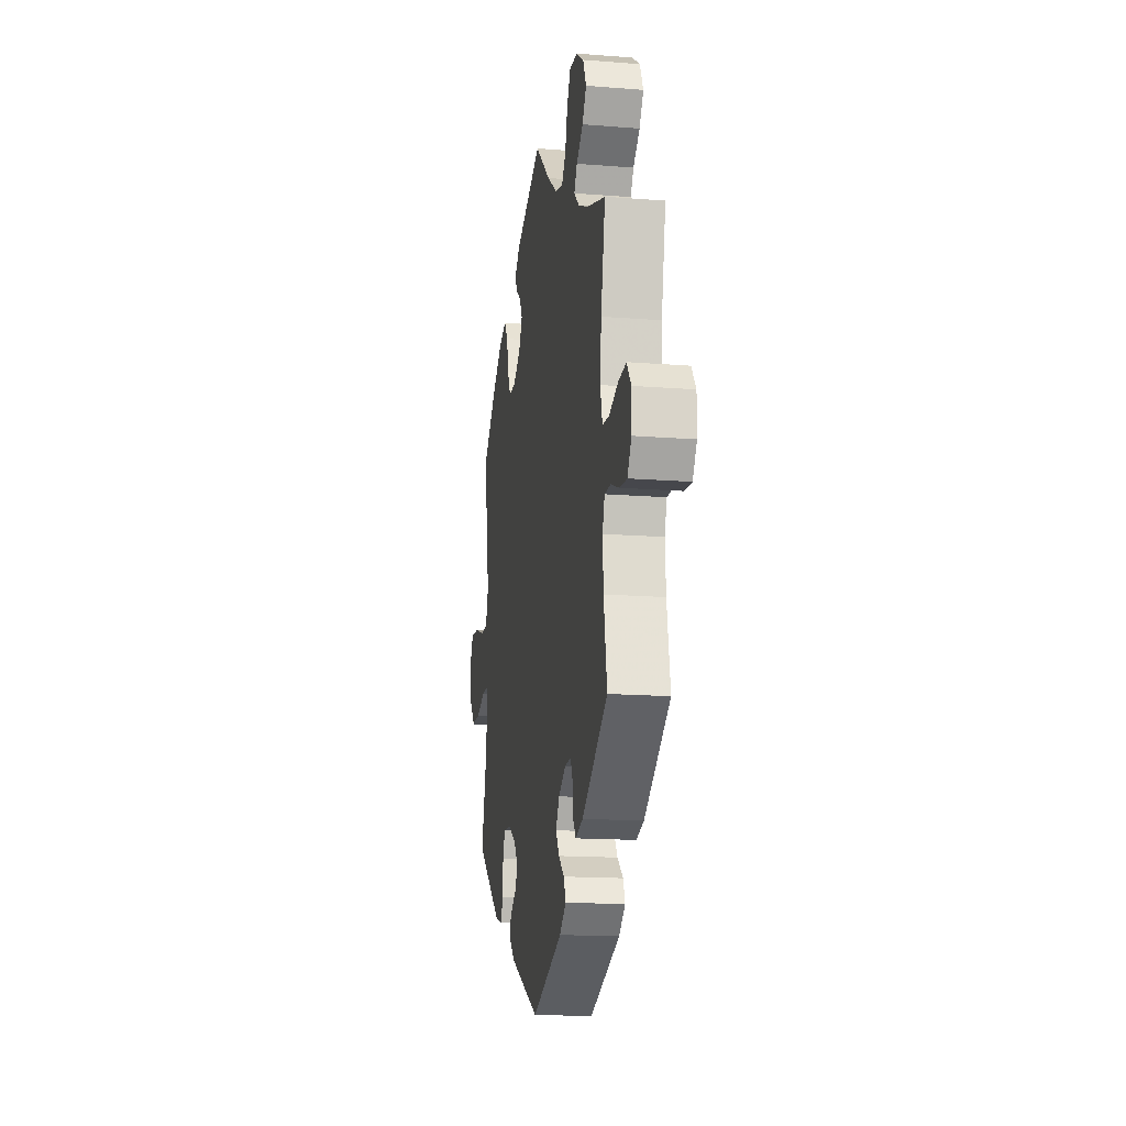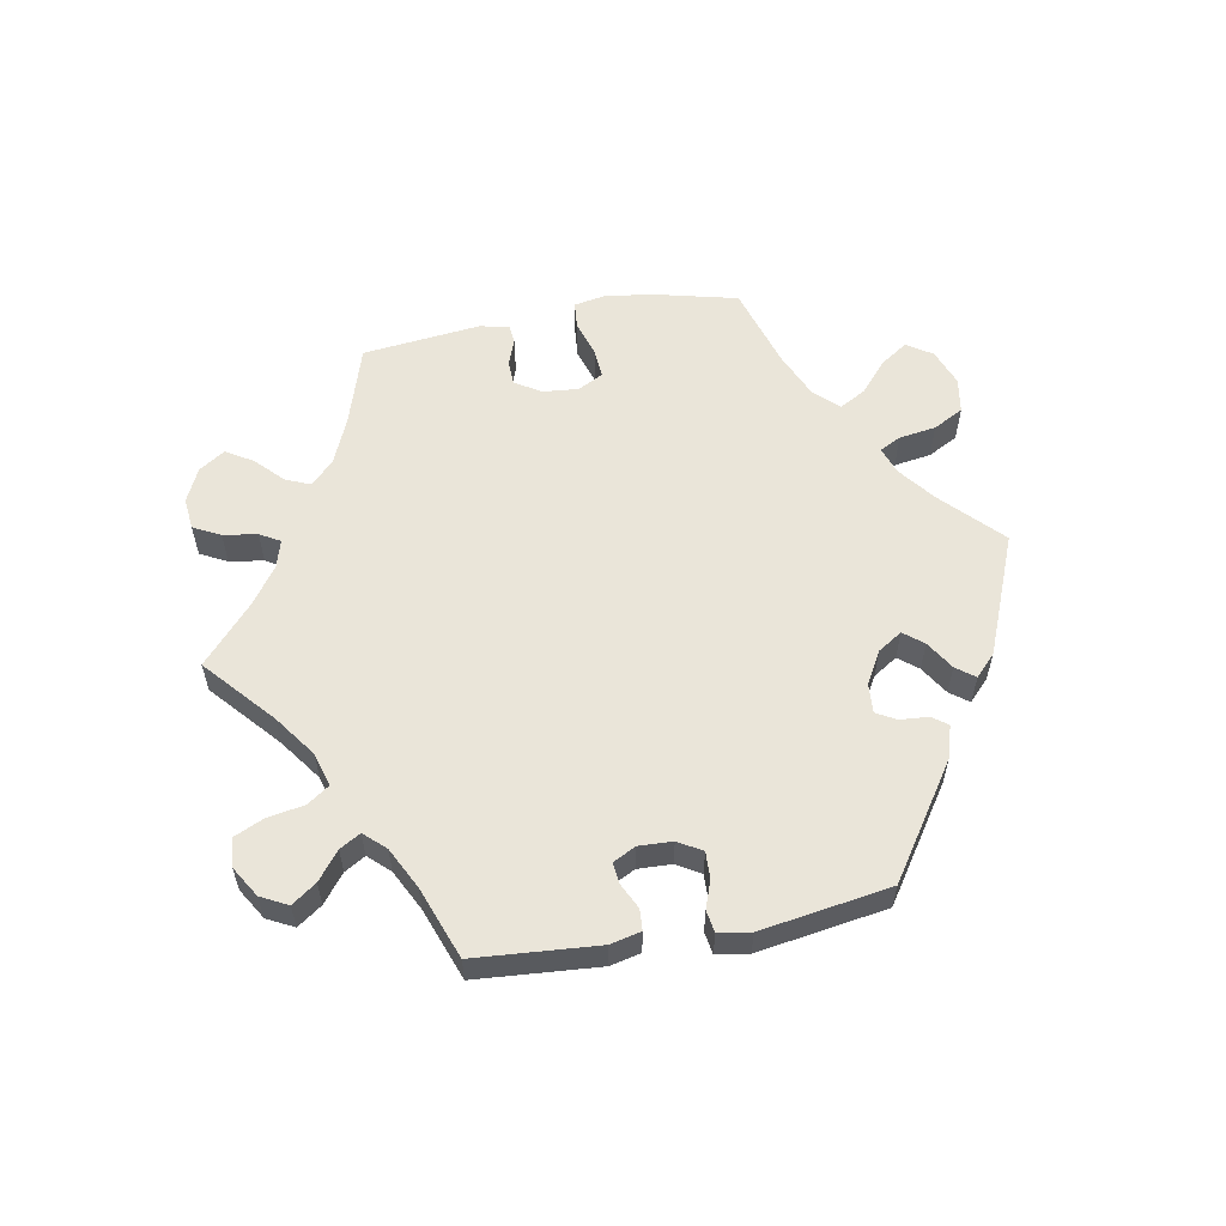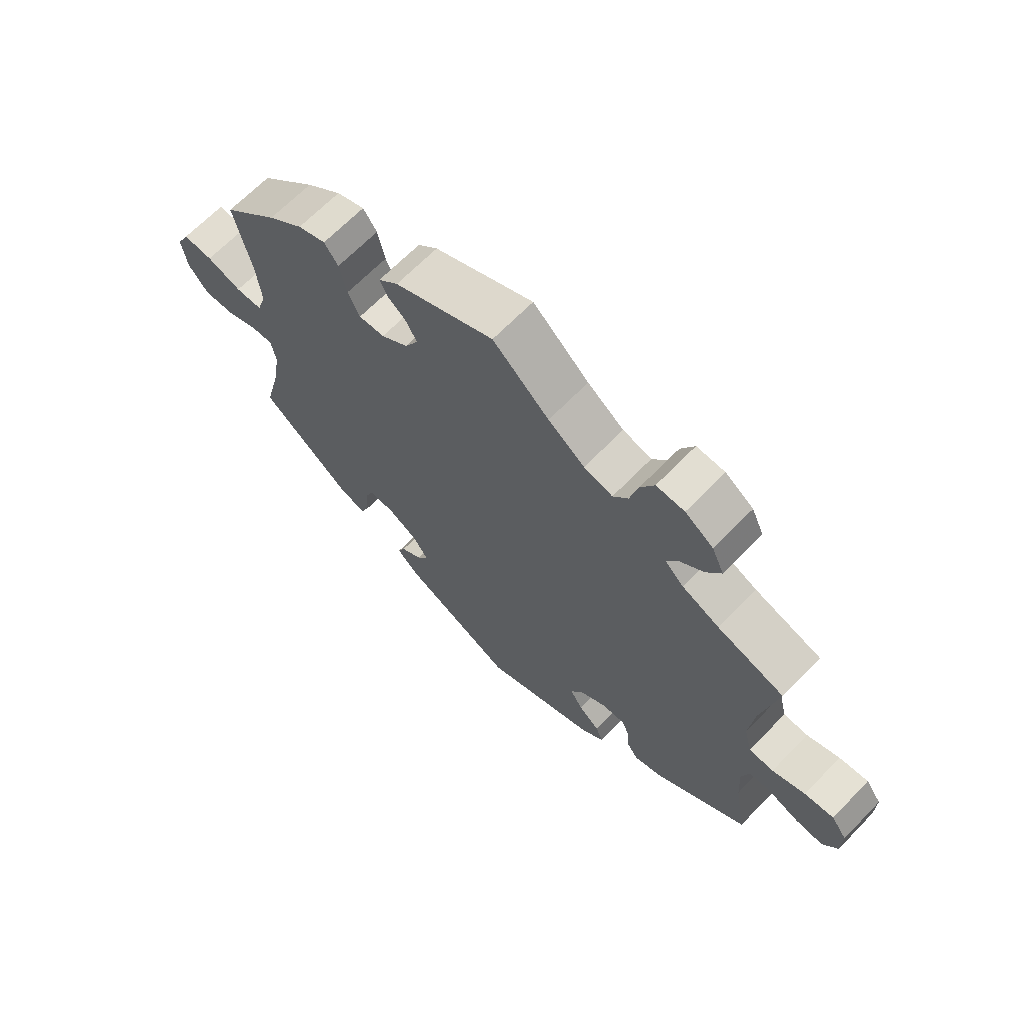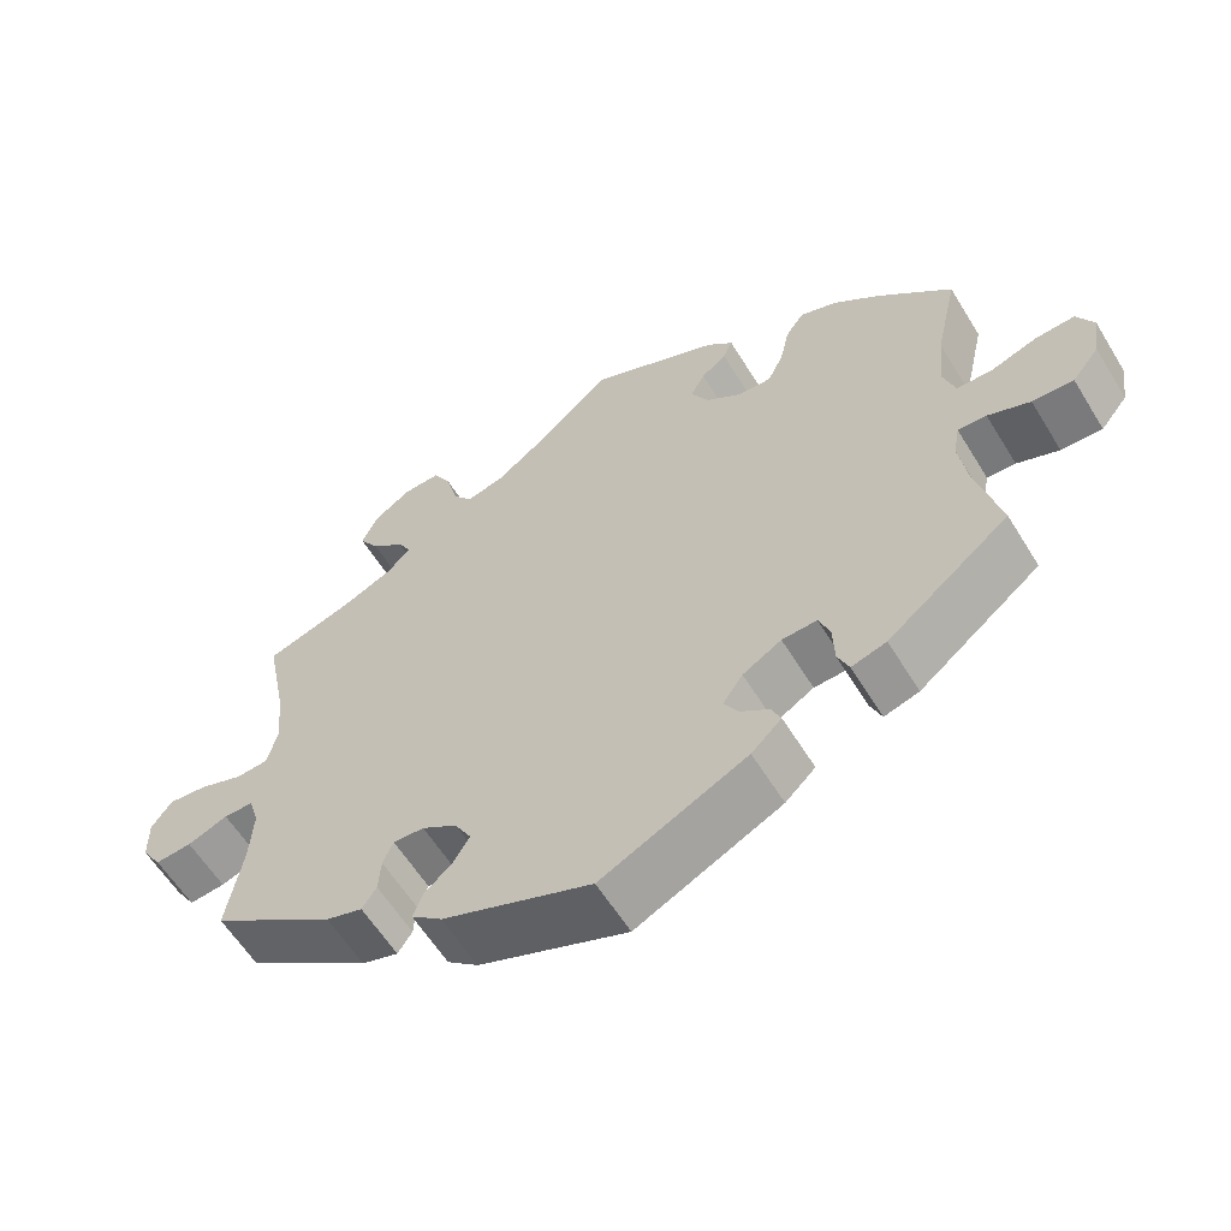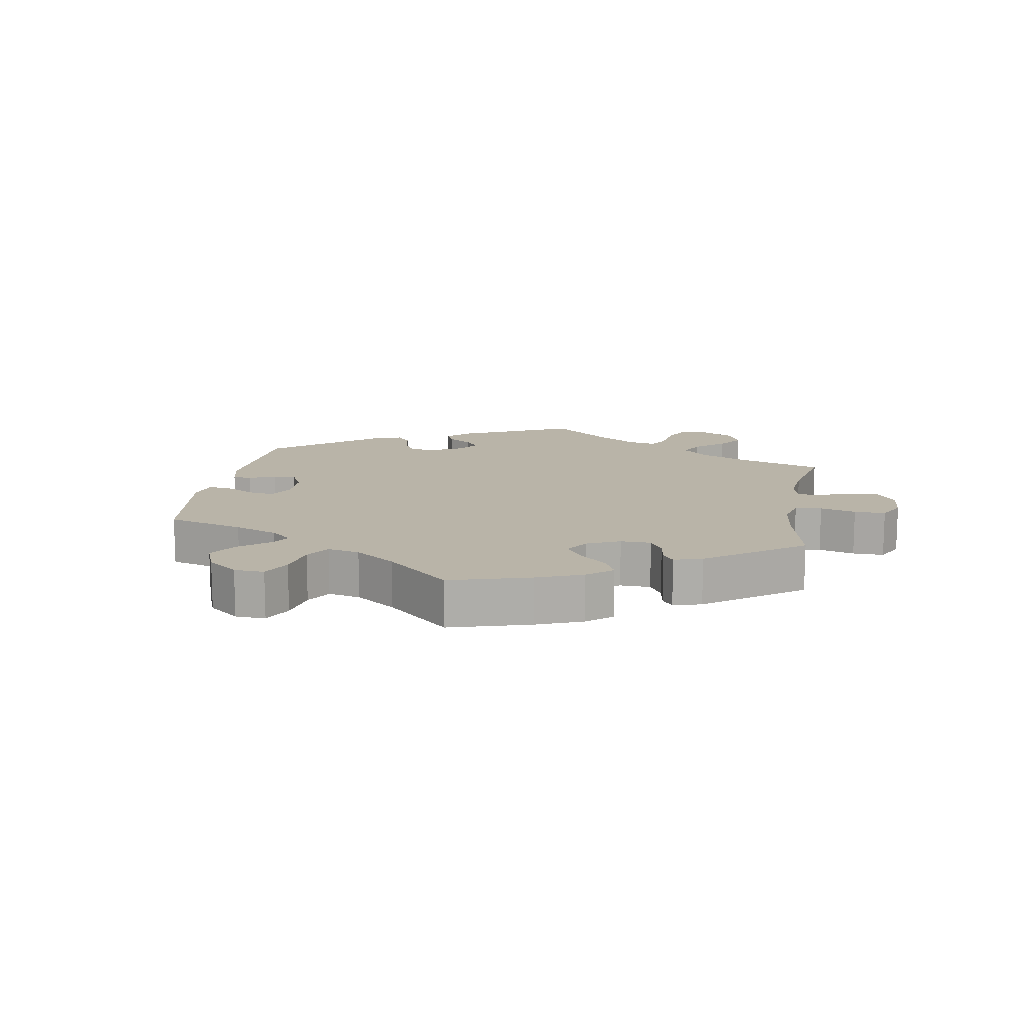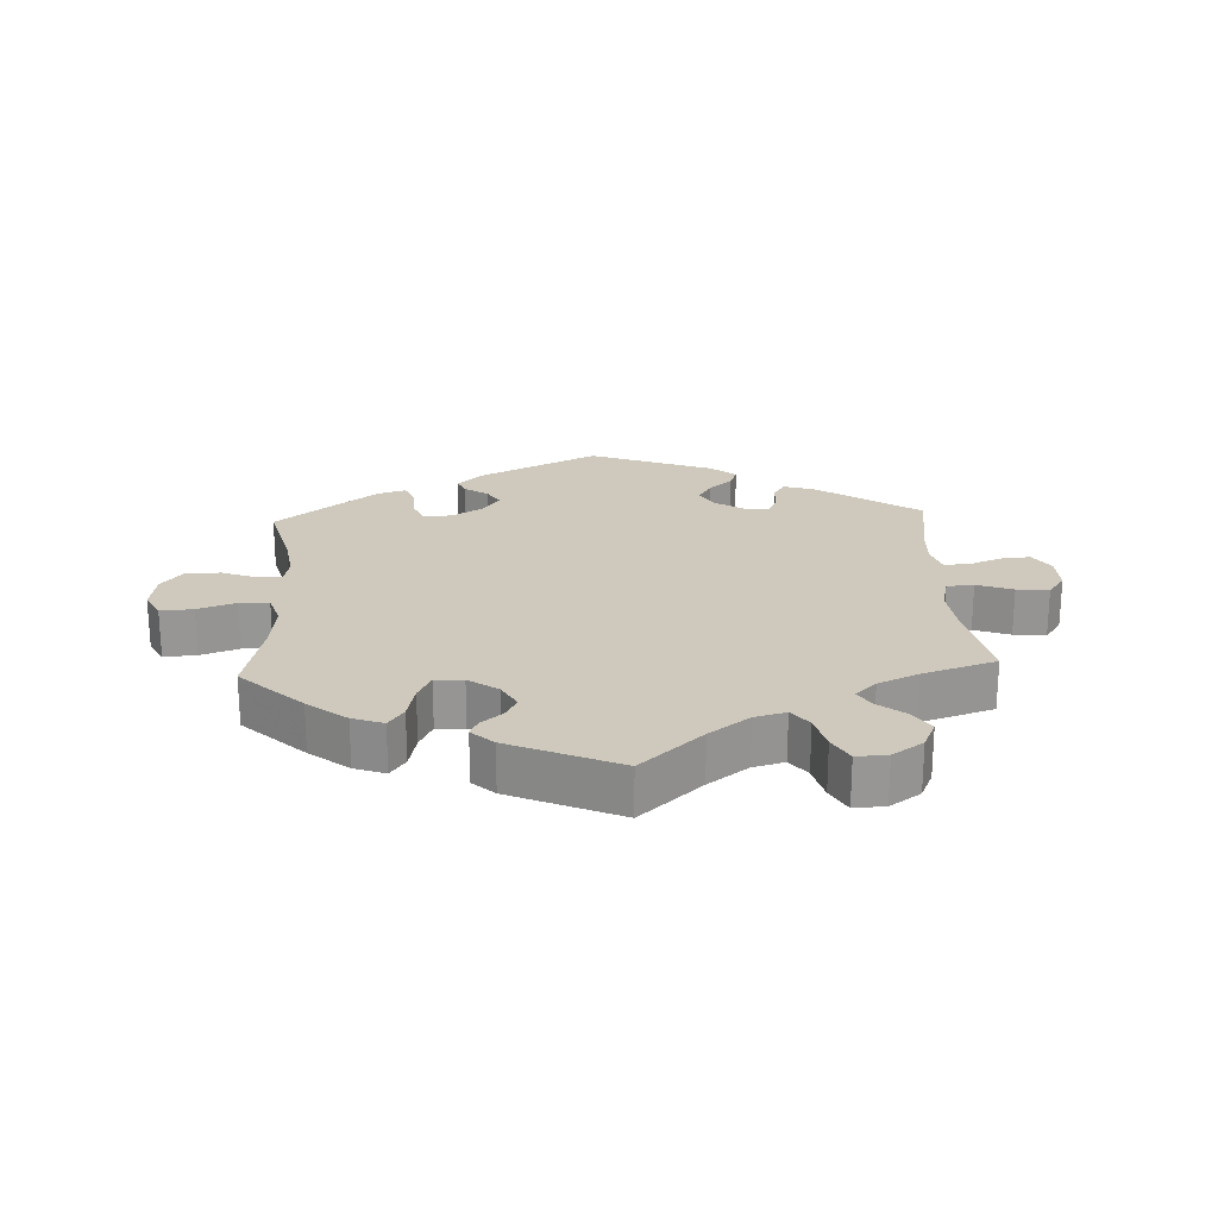
<metadata>
{"format":"obj","ext":"obj","renderer":"f3d","projection":"perspective","resolution":1024,"background":"white","views":[{"elev":-15.8,"azim":80.6,"up":"+Z"},{"elev":58.4,"azim":139.5,"up":"+Y"},{"elev":66.6,"azim":44.1,"up":"+Z"},{"elev":-59.6,"azim":-148.6,"up":"+Z"},{"elev":13.3,"azim":-50.3,"up":"+Y"},{"elev":22.5,"azim":-2.9,"up":"+Y"}]}
</metadata>
<code>
v 0.474 0.07 0.155
v 0.466 0.07 0.076
v 0.479 0.07 0.024
v 0.52 0.07 0.021
v 0.575 0.07 0.041
v 0.624 0.07 0.046
v 0.65 0.07 0.01
v 0.649 0.07 -0.045
v 0.624 0.07 -0.084
v 0.578 0.07 -0.08
v 0.527 0.07 -0.06
v 0.49 0.07 -0.06
v 0.477 0.07 -0.102
v 0.481 0.07 -0.172
v 0.501 0.07 -0.288
v 0.344 0.07 -0.396
v 0.298 0.07 -0.41
v 0.28 0.07 -0.383
v 0.277 0.07 -0.34
v 0.264 0.07 -0.31
v 0.225 0.07 -0.312
v 0.181 0.07 -0.34
v 0.16 0.07 -0.377
v 0.181 0.07 -0.411
v 0.216 0.07 -0.441
v 0.228 0.07 -0.473
v 0.189 0.07 -0.505
v 0.001 0.07 -0.578
v -0.183 0.07 -0.488
v -0.221 0.07 -0.452
v -0.209 0.07 -0.425
v -0.173 0.07 -0.4
v -0.155 0.07 -0.37
v -0.18 0.07 -0.333
v -0.229 0.07 -0.304
v -0.273 0.07 -0.302
v -0.287 0.07 -0.338
v -0.289 0.07 -0.39
v -0.303 0.07 -0.423
v -0.347 0.07 -0.41
v -0.501 0.07 -0.289
v -0.471 0.07 -0.171
v -0.461 0.07 -0.101
v -0.469 0.07 -0.058
v -0.505 0.07 -0.06
v -0.558 0.07 -0.081
v -0.61 0.07 -0.083
v -0.644 0.07 -0.041
v -0.653 0.07 0.018
v -0.632 0.07 0.059
v -0.582 0.07 0.056
v -0.524 0.07 0.036
v -0.479 0.07 0.037
v -0.464 0.07 0.085
v -0.472 0.07 0.161
v -0.501 0.07 0.289
v -0.408 0.07 0.378
v -0.349 0.07 0.425
v -0.302 0.07 0.442
v -0.279 0.07 0.409
v -0.267 0.07 0.354
v -0.247 0.07 0.313
v -0.204 0.07 0.315
v -0.159 0.07 0.347
v -0.137 0.07 0.388
v -0.155 0.07 0.421
v -0.187 0.07 0.447
v -0.199 0.07 0.473
v -0.166 0.07 0.504
v 0 0.07 0.578
v 0.094 0.07 0.493
v 0.155 0.07 0.448
v 0.203 0.07 0.435
v 0.228 0.07 0.468
v 0.242 0.07 0.523
v 0.265 0.07 0.565
v 0.312 0.07 0.563
v 0.359 0.07 0.531
v 0.379 0.07 0.487
v 0.354 0.07 0.448
v 0.313 0.07 0.415
v 0.295 0.07 0.384
v 0.327 0.07 0.354
v 0.389 0.07 0.326
v 0.501 0.07 0.29
v 0.474 0 0.155
v 0.466 0 0.076
v 0.479 0 0.024
v 0.52 0 0.021
v 0.575 0 0.041
v 0.624 0 0.046
v 0.65 0 0.01
v 0.649 0 -0.045
v 0.624 0 -0.084
v 0.578 0 -0.08
v 0.527 0 -0.06
v 0.49 0 -0.06
v 0.477 0 -0.102
v 0.481 0 -0.172
v 0.501 0 -0.288
v 0.344 0 -0.396
v 0.298 0 -0.41
v 0.28 0 -0.383
v 0.277 0 -0.34
v 0.264 0 -0.31
v 0.225 0 -0.312
v 0.181 0 -0.34
v 0.16 0 -0.377
v 0.181 0 -0.411
v 0.216 0 -0.441
v 0.228 0 -0.473
v 0.189 0 -0.505
v 0.001 0 -0.578
v -0.183 0 -0.488
v -0.221 0 -0.452
v -0.209 0 -0.425
v -0.173 0 -0.4
v -0.155 0 -0.37
v -0.18 0 -0.333
v -0.229 0 -0.304
v -0.273 0 -0.302
v -0.287 0 -0.338
v -0.289 0 -0.39
v -0.303 0 -0.423
v -0.347 0 -0.41
v -0.501 0 -0.289
v -0.471 0 -0.171
v -0.461 0 -0.101
v -0.469 0 -0.058
v -0.505 0 -0.06
v -0.558 0 -0.081
v -0.61 0 -0.083
v -0.644 0 -0.041
v -0.653 0 0.018
v -0.632 0 0.059
v -0.582 0 0.056
v -0.524 0 0.036
v -0.479 0 0.037
v -0.464 0 0.085
v -0.472 0 0.161
v -0.501 0 0.289
v -0.408 0 0.378
v -0.349 0 0.425
v -0.302 0 0.442
v -0.279 0 0.409
v -0.267 0 0.354
v -0.247 0 0.313
v -0.204 0 0.315
v -0.159 0 0.347
v -0.137 0 0.388
v -0.155 0 0.421
v -0.187 0 0.447
v -0.199 0 0.473
v -0.166 0 0.504
v 0 0 0.578
v 0.094 0 0.493
v 0.155 0 0.448
v 0.203 0 0.435
v 0.228 0 0.468
v 0.242 0 0.523
v 0.265 0 0.565
v 0.312 0 0.563
v 0.359 0 0.531
v 0.379 0 0.487
v 0.354 0 0.448
v 0.313 0 0.415
v 0.295 0 0.384
v 0.327 0 0.354
v 0.389 0 0.326
v 0.501 0 0.29
f 84 85 1
f 83 84 1 2
f 82 83 2 3
f 78 79 80 81
f 78 81 82
f 77 78 82
f 74 75 76 77
f 73 74 77 82
f 72 73 82 3
f 68 69 70 71
f 66 67 68 71
f 65 66 71 72
f 64 65 72 3
f 58 59 60 61
f 58 61 62
f 55 56 57 58
f 54 55 58 62
f 53 54 62 63
f 49 50 51 52
f 49 52 53
f 48 49 53
f 45 46 47 48
f 44 45 48 53
f 43 44 53 63
f 39 40 41 42
f 37 38 39 42
f 36 37 42 43
f 35 36 43 63
f 29 30 31 32
f 29 32 33
f 28 29 33
f 27 28 33 34
f 24 25 26 27
f 23 24 27 34
f 16 17 18 19
f 14 15 16 19
f 13 14 19 20
f 12 13 20 21
f 8 9 10 11
f 8 11 12
f 7 8 12
f 4 5 6 7
f 3 4 7 12
f 22 23 34 35
f 22 35 63 64
f 21 22 64
f 3 12 21 64
f 86 170 169
f 87 86 169 168
f 88 87 168 167
f 166 165 164 163
f 167 166 163
f 167 163 162
f 162 161 160 159
f 167 162 159 158
f 88 167 158 157
f 156 155 154 153
f 156 153 152 151
f 157 156 151 150
f 88 157 150 149
f 146 145 144 143
f 147 146 143
f 143 142 141 140
f 147 143 140 139
f 148 147 139 138
f 137 136 135 134
f 138 137 134
f 138 134 133
f 133 132 131 130
f 138 133 130 129
f 148 138 129 128
f 127 126 125 124
f 127 124 123 122
f 128 127 122 121
f 148 128 121 120
f 117 116 115 114
f 118 117 114
f 118 114 113
f 119 118 113 112
f 112 111 110 109
f 119 112 109 108
f 104 103 102 101
f 104 101 100 99
f 105 104 99 98
f 106 105 98 97
f 96 95 94 93
f 97 96 93
f 97 93 92
f 92 91 90 89
f 97 92 89 88
f 120 119 108 107
f 149 148 120 107
f 149 107 106
f 149 106 97 88
f 1 86 87 2
f 2 87 88 3
f 3 88 89 4
f 4 89 90 5
f 5 90 91 6
f 6 91 92 7
f 7 92 93 8
f 8 93 94 9
f 9 94 95 10
f 10 95 96 11
f 11 96 97 12
f 12 97 98 13
f 13 98 99 14
f 14 99 100 15
f 15 100 101 16
f 16 101 102 17
f 17 102 103 18
f 18 103 104 19
f 19 104 105 20
f 20 105 106 21
f 21 106 107 22
f 22 107 108 23
f 23 108 109 24
f 24 109 110 25
f 25 110 111 26
f 26 111 112 27
f 27 112 113 28
f 28 113 114 29
f 29 114 115 30
f 30 115 116 31
f 31 116 117 32
f 32 117 118 33
f 33 118 119 34
f 34 119 120 35
f 35 120 121 36
f 36 121 122 37
f 37 122 123 38
f 38 123 124 39
f 39 124 125 40
f 40 125 126 41
f 41 126 127 42
f 42 127 128 43
f 43 128 129 44
f 44 129 130 45
f 45 130 131 46
f 46 131 132 47
f 47 132 133 48
f 48 133 134 49
f 49 134 135 50
f 50 135 136 51
f 51 136 137 52
f 52 137 138 53
f 53 138 139 54
f 54 139 140 55
f 55 140 141 56
f 56 141 142 57
f 57 142 143 58
f 58 143 144 59
f 59 144 145 60
f 60 145 146 61
f 61 146 147 62
f 62 147 148 63
f 63 148 149 64
f 64 149 150 65
f 65 150 151 66
f 66 151 152 67
f 67 152 153 68
f 68 153 154 69
f 69 154 155 70
f 70 155 156 71
f 71 156 157 72
f 72 157 158 73
f 73 158 159 74
f 74 159 160 75
f 75 160 161 76
f 76 161 162 77
f 77 162 163 78
f 78 163 164 79
f 79 164 165 80
f 80 165 166 81
f 81 166 167 82
f 82 167 168 83
f 83 168 169 84
f 84 169 170 85
f 85 170 86 1

</code>
